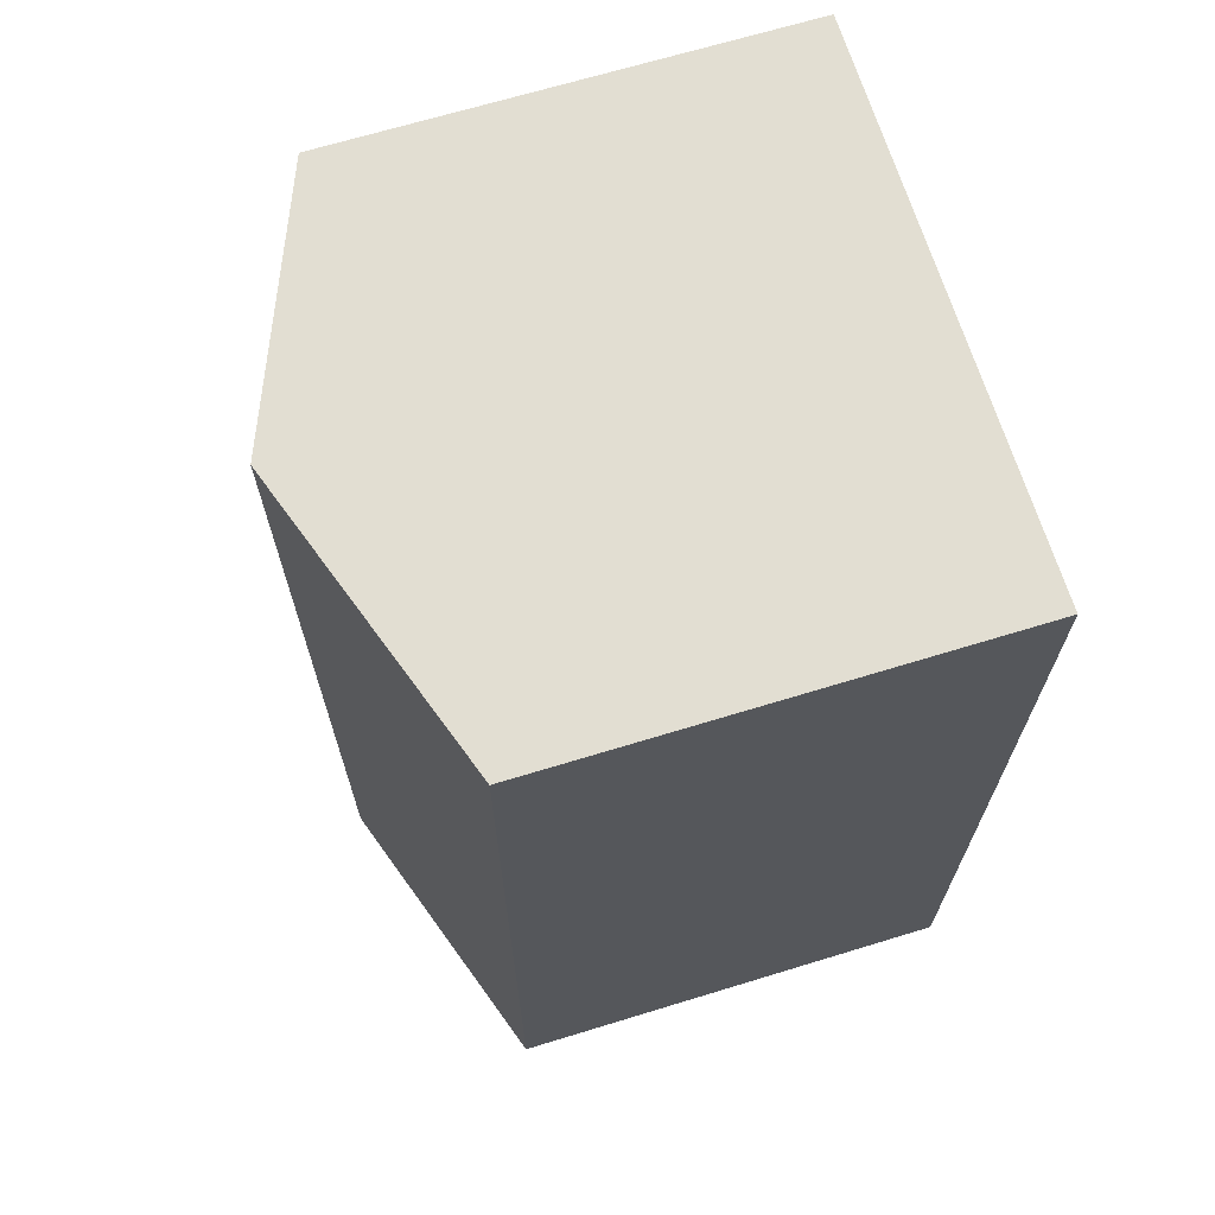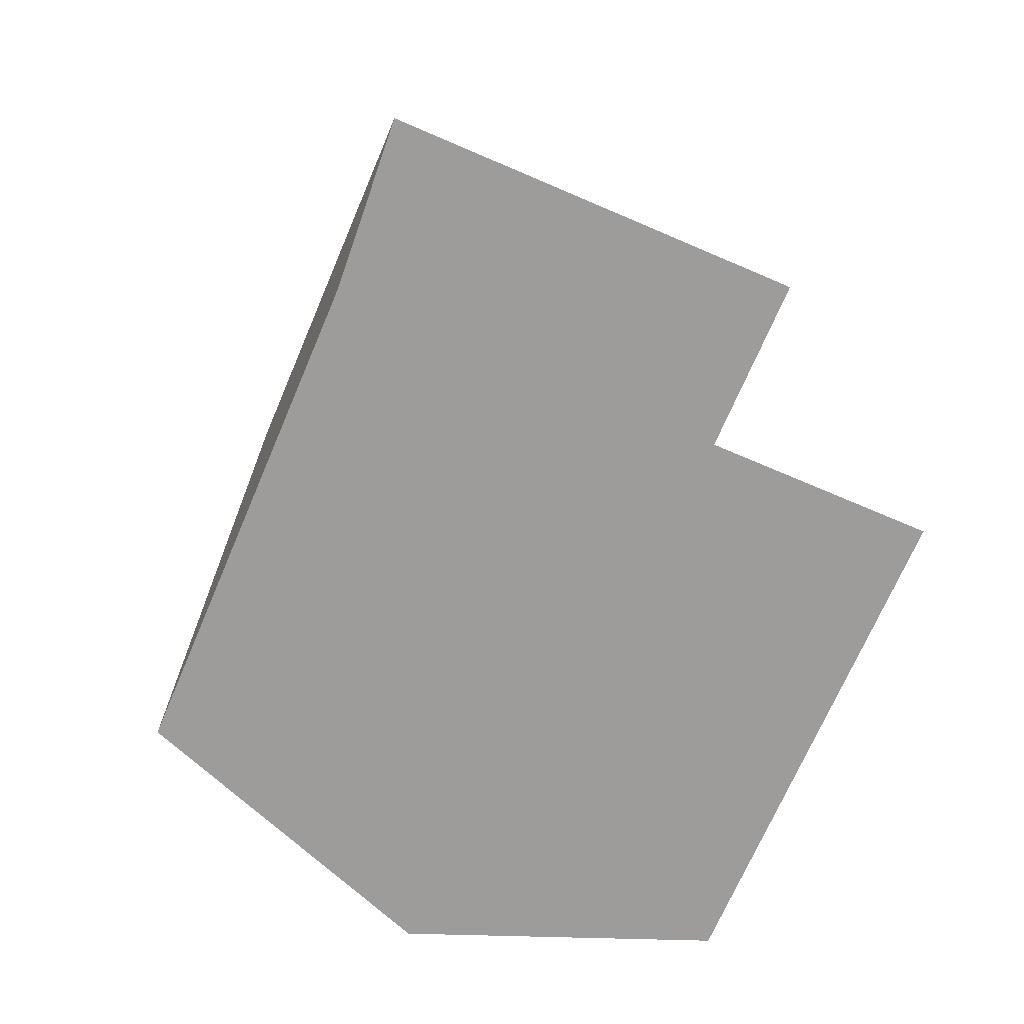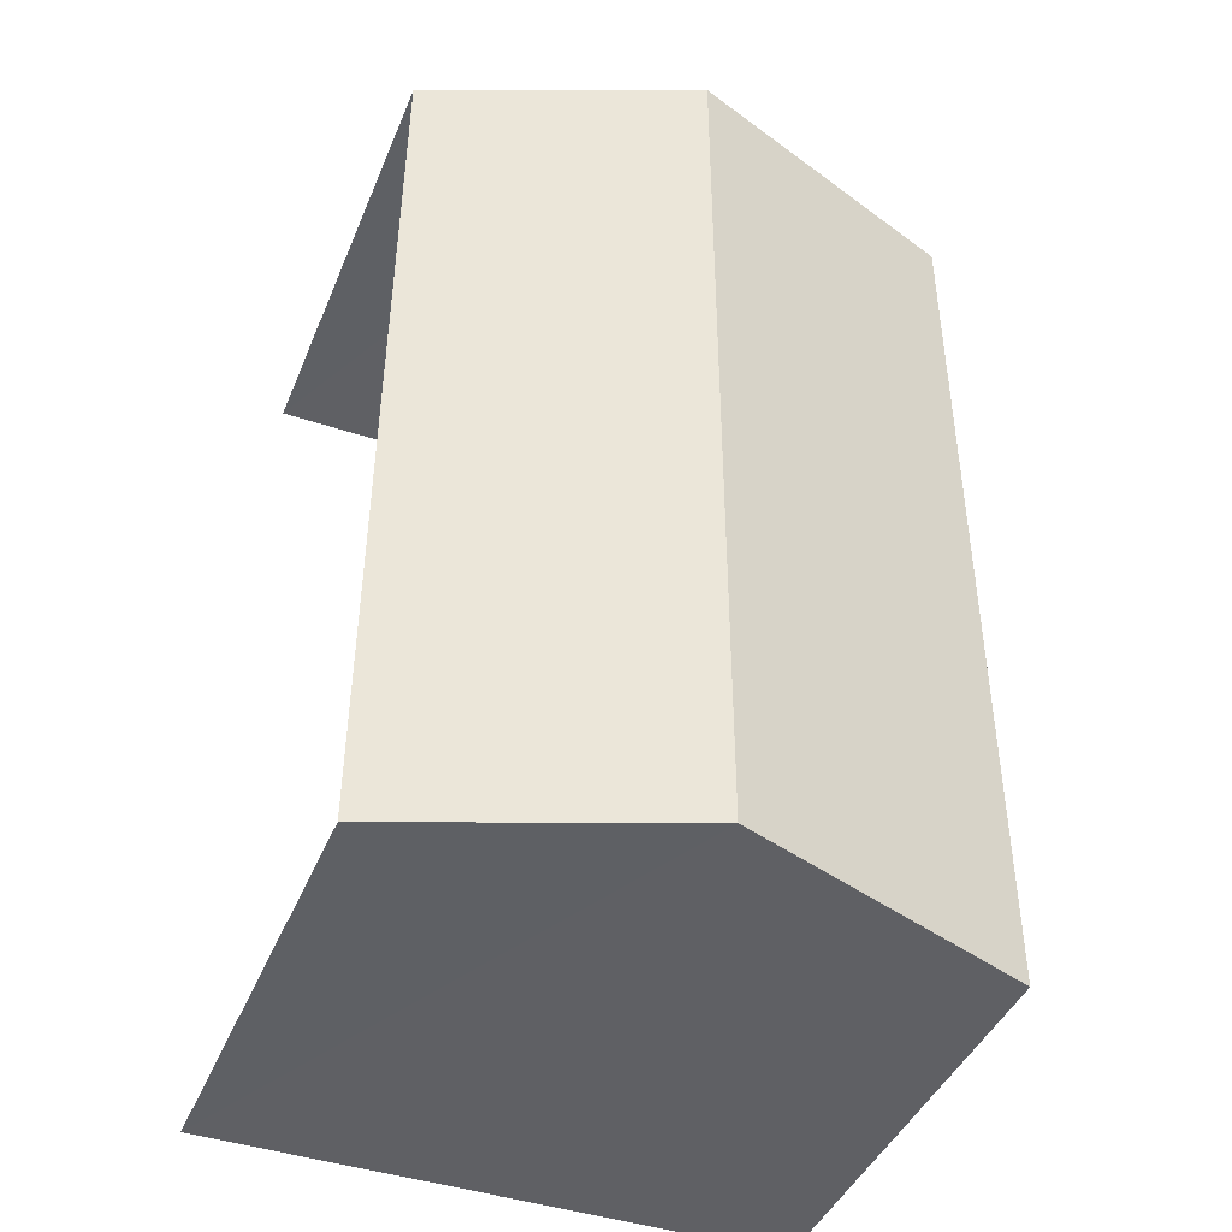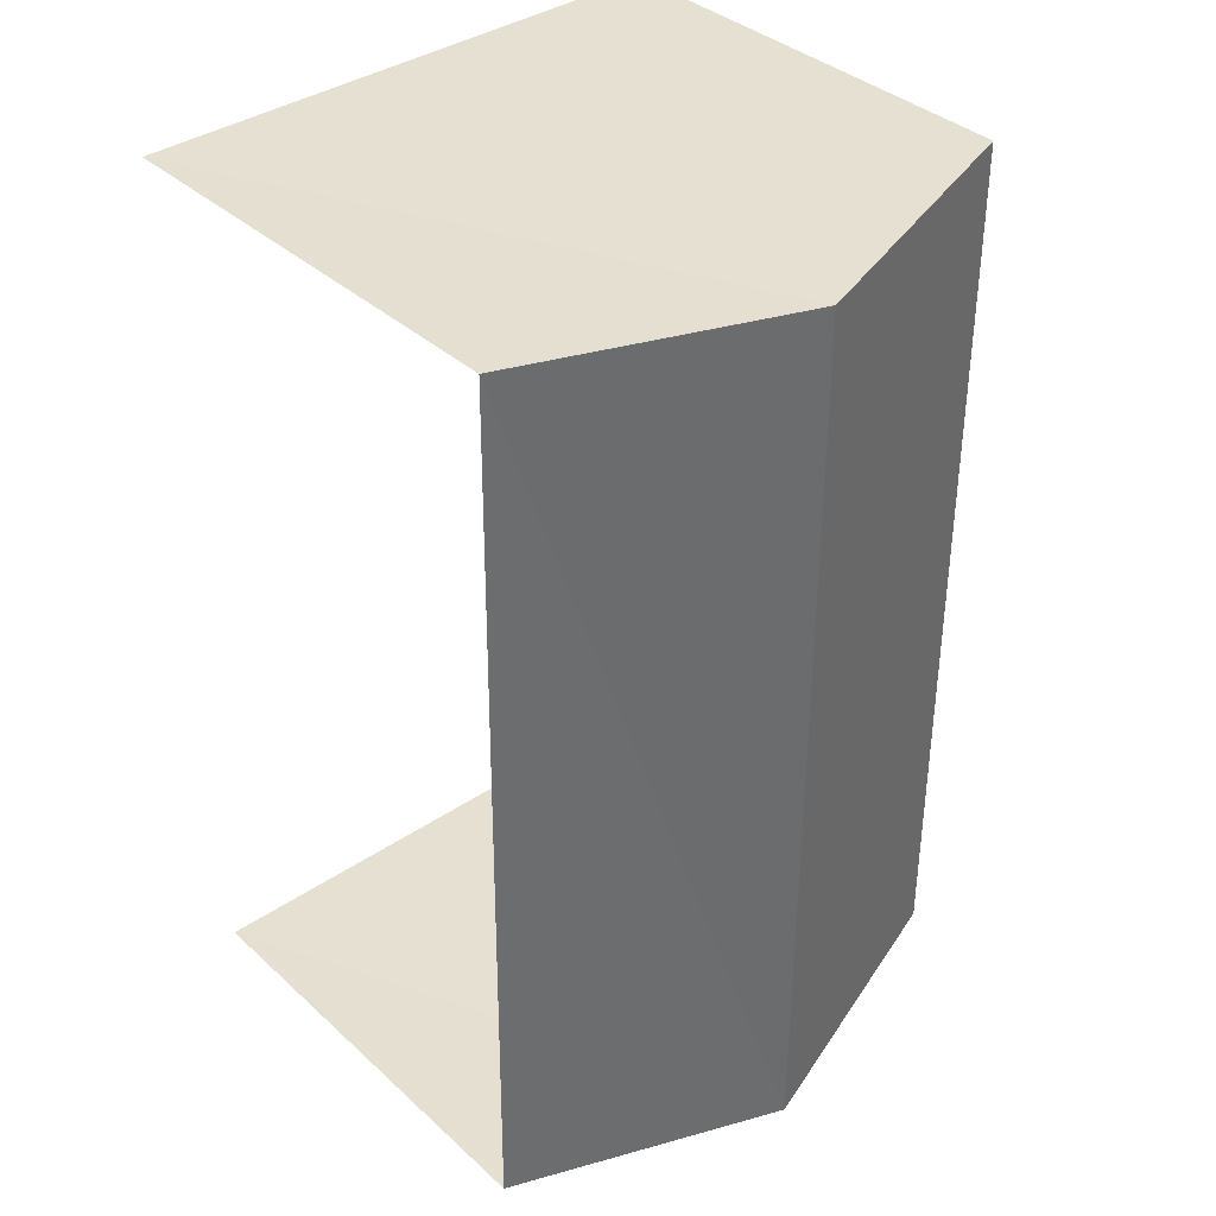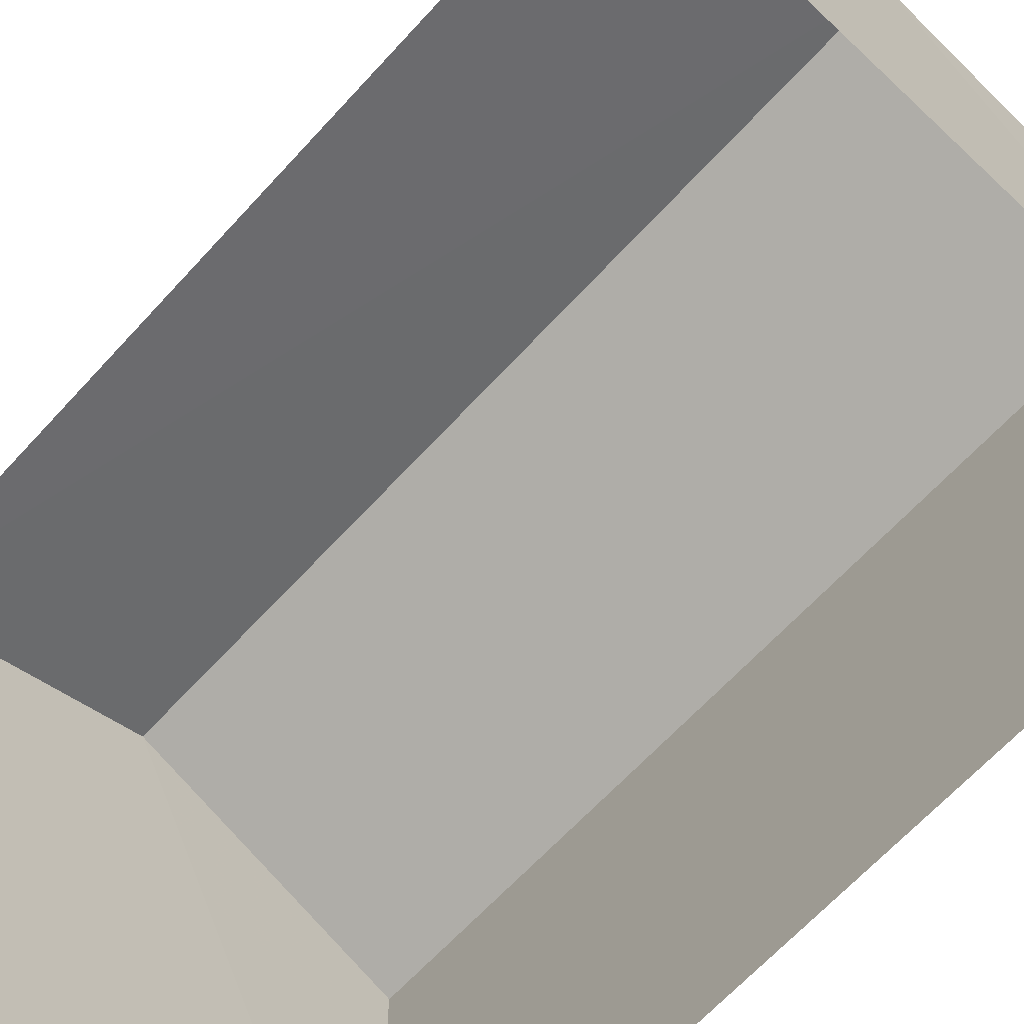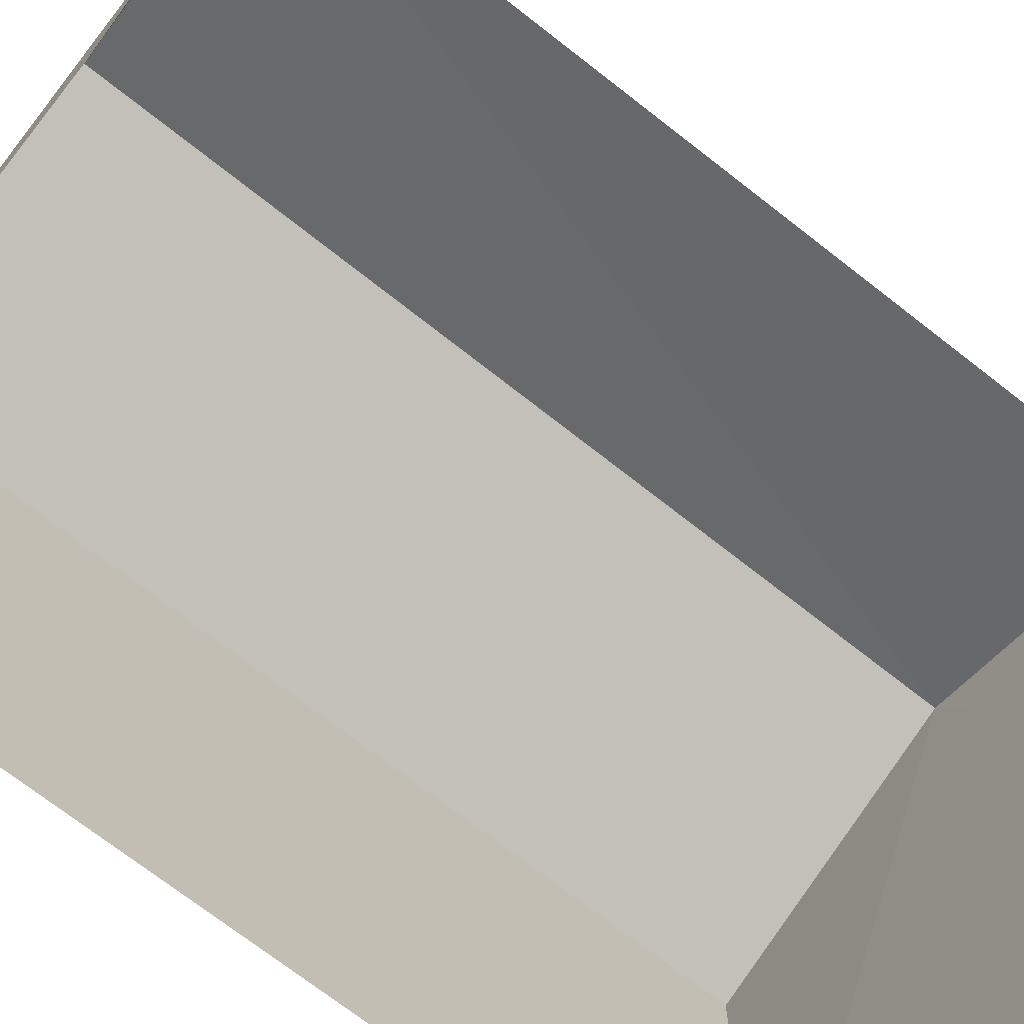
<metadata>
{"format":"obj","ext":"obj","renderer":"f3d","projection":"perspective","resolution":1024,"background":"white","views":[{"elev":68.0,"azim":73.0,"up":"+Y"},{"elev":-70.2,"azim":156.8,"up":"+Y"},{"elev":-43.0,"azim":-21.4,"up":"+Y"},{"elev":37.3,"azim":-41.1,"up":"+Y"},{"elev":-68.3,"azim":-43.2,"up":"+Z"},{"elev":-72.0,"azim":-128.2,"up":"+Z"}]}
</metadata>
<code>
v -3.733e+05 -1.052e+05 22.8
v -3.733e+05 -1.052e+05 22.8
v -3.733e+05 -1.052e+05 22.8
v -3.733e+05 -1.052e+05 22.8
v -3.733e+05 -1.052e+05 26.28
v -3.733e+05 -1.052e+05 25.63
v -3.733e+05 -1.052e+05 26.27
v -3.733e+05 -1.052e+05 25.63
v -3.733e+05 -1.052e+05 25.63
v -3.733e+05 -1.052e+05 25.63
f 1 2 3
f 4 1 3
f 10 3 2
f 10 9 3
f 5 6 7
f 5 8 6
f 9 10 5
f 7 9 5
f 6 4 7
f 4 3 7
f 3 9 7
f 8 1 4
f 6 8 4
f 10 2 5
f 2 1 5
f 1 8 5

</code>
